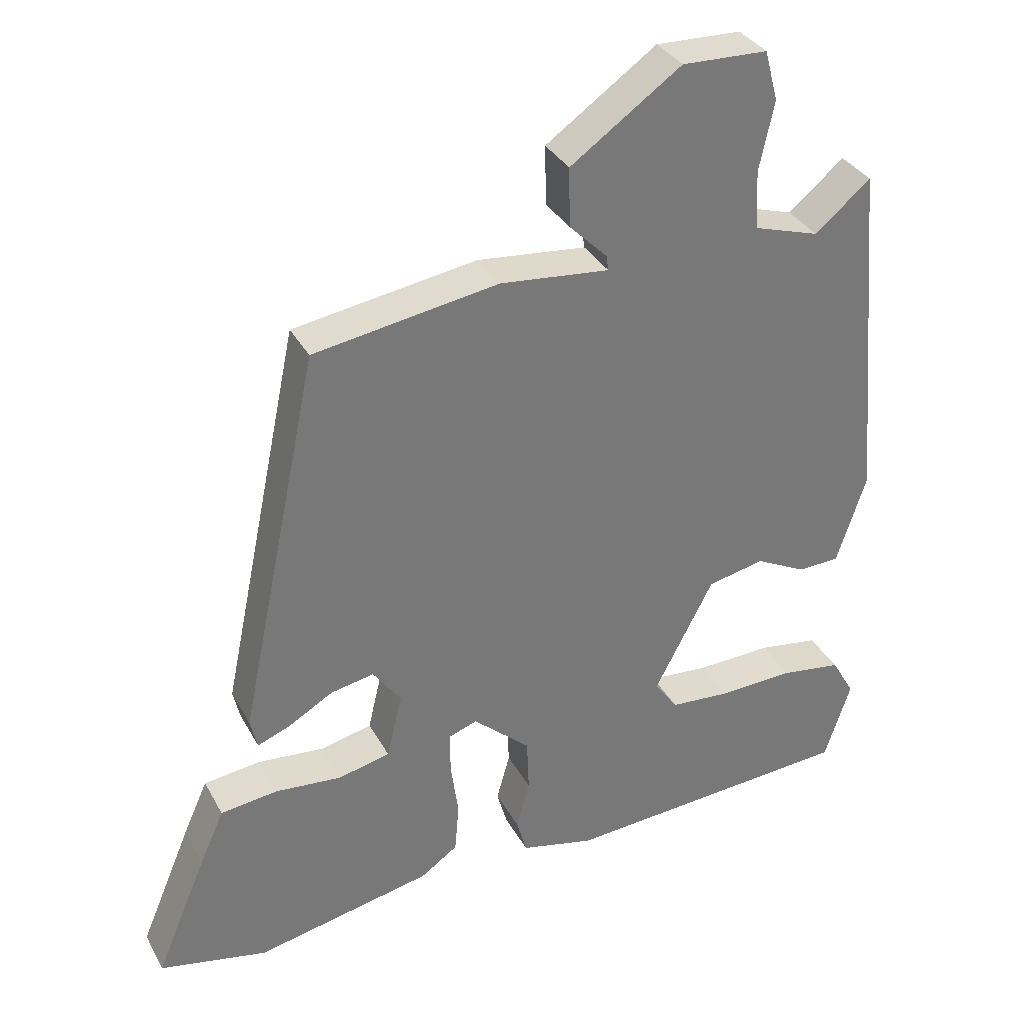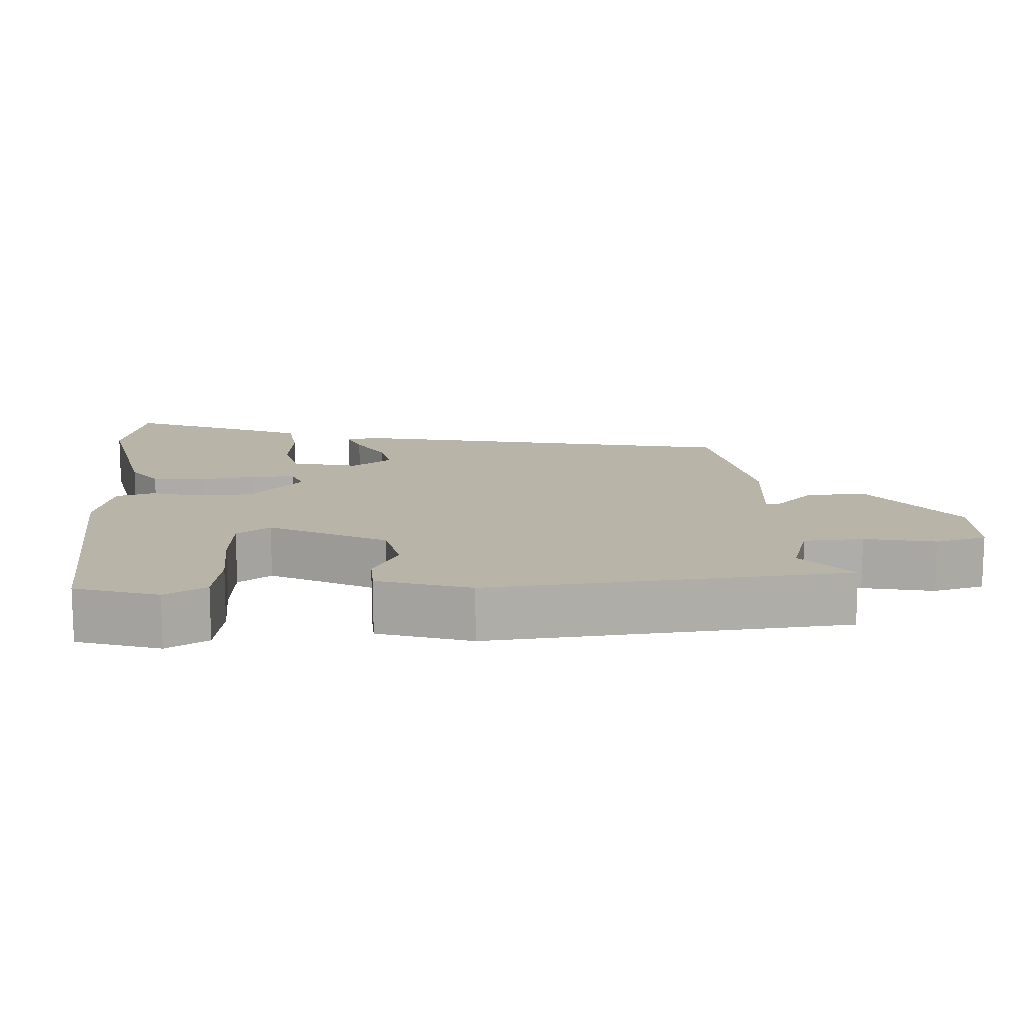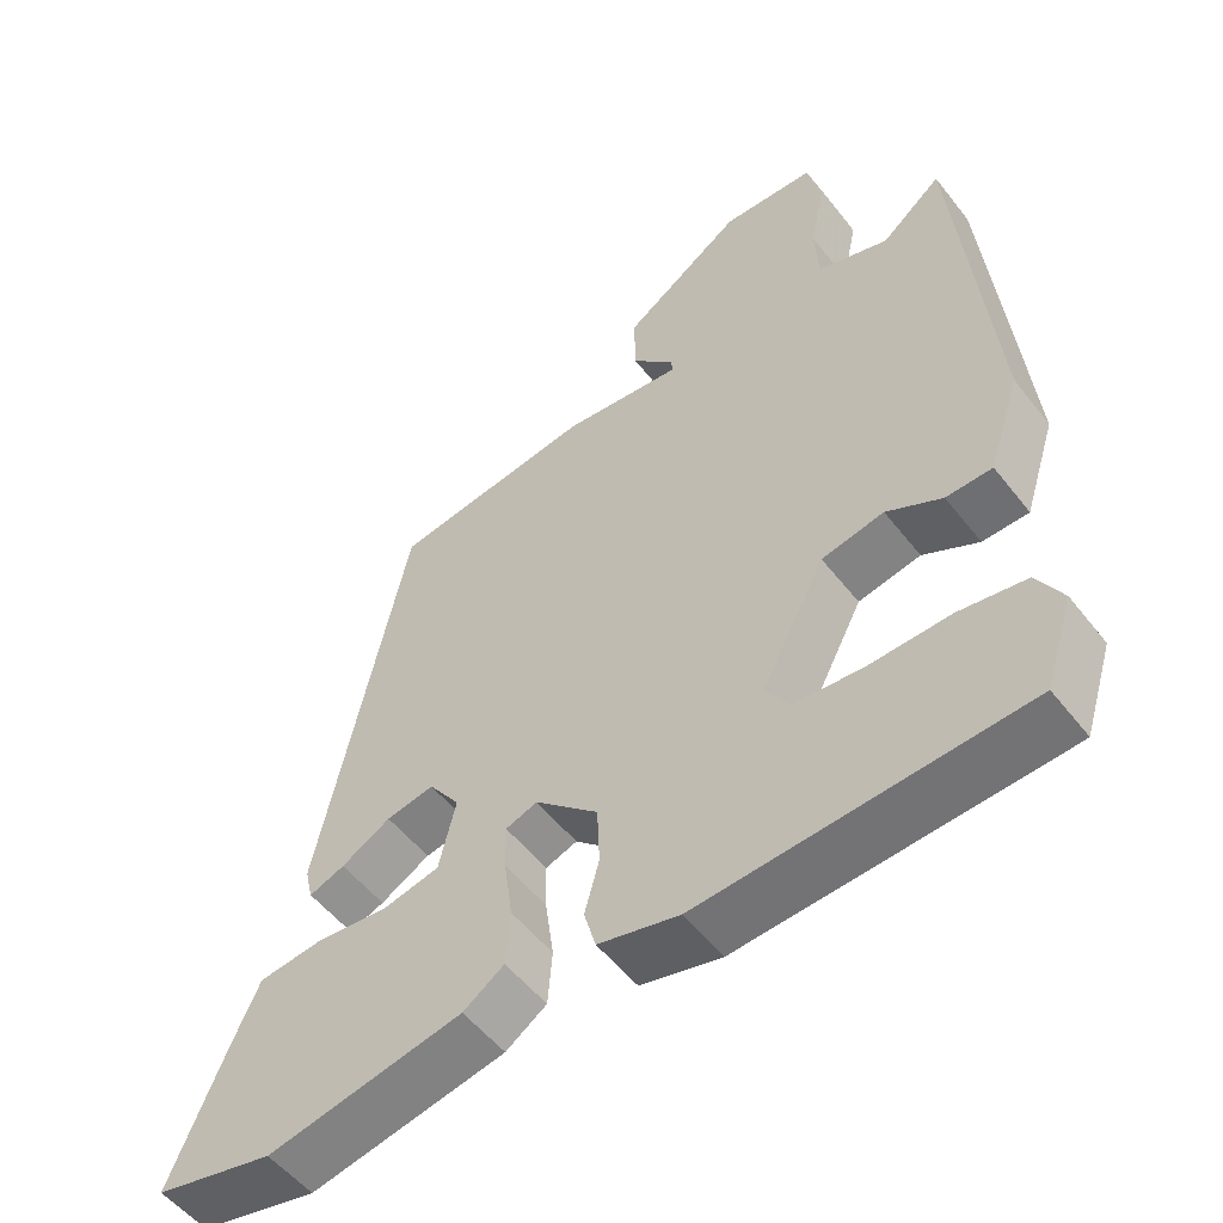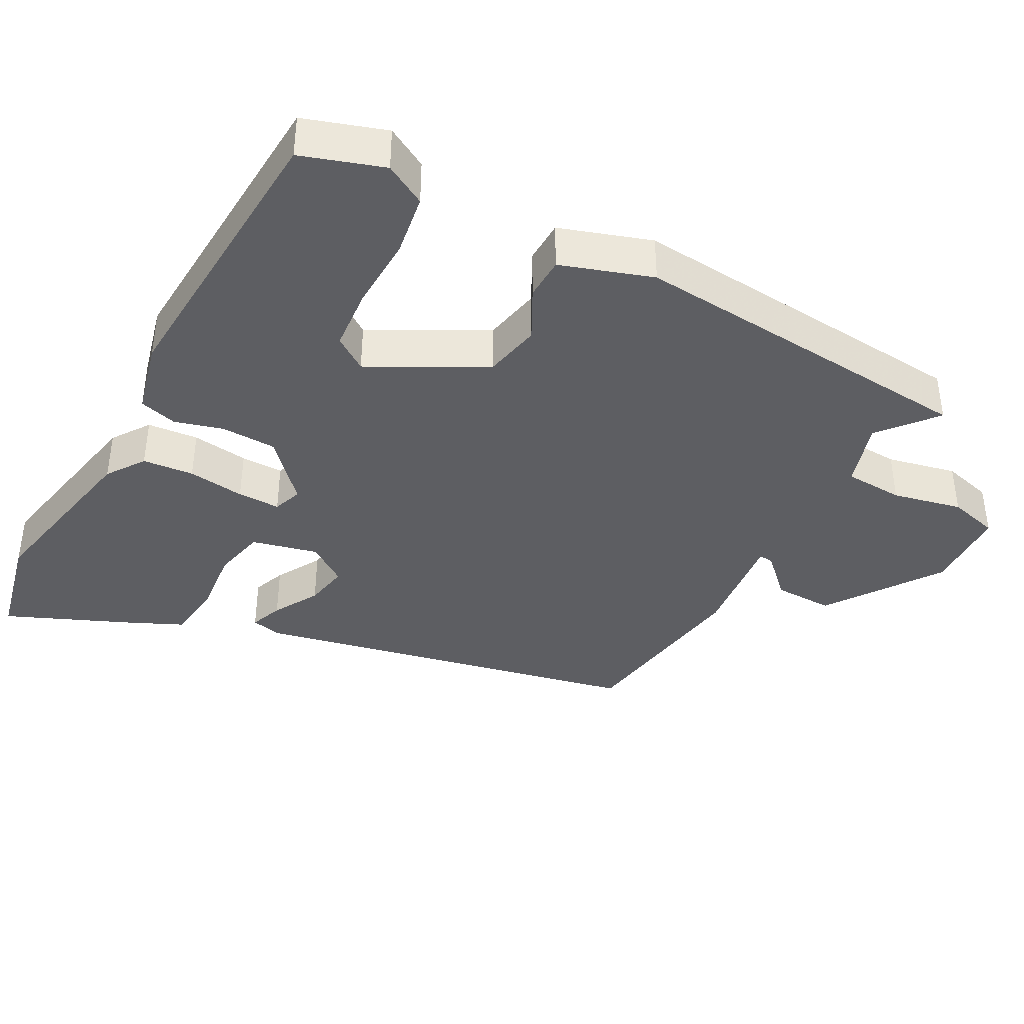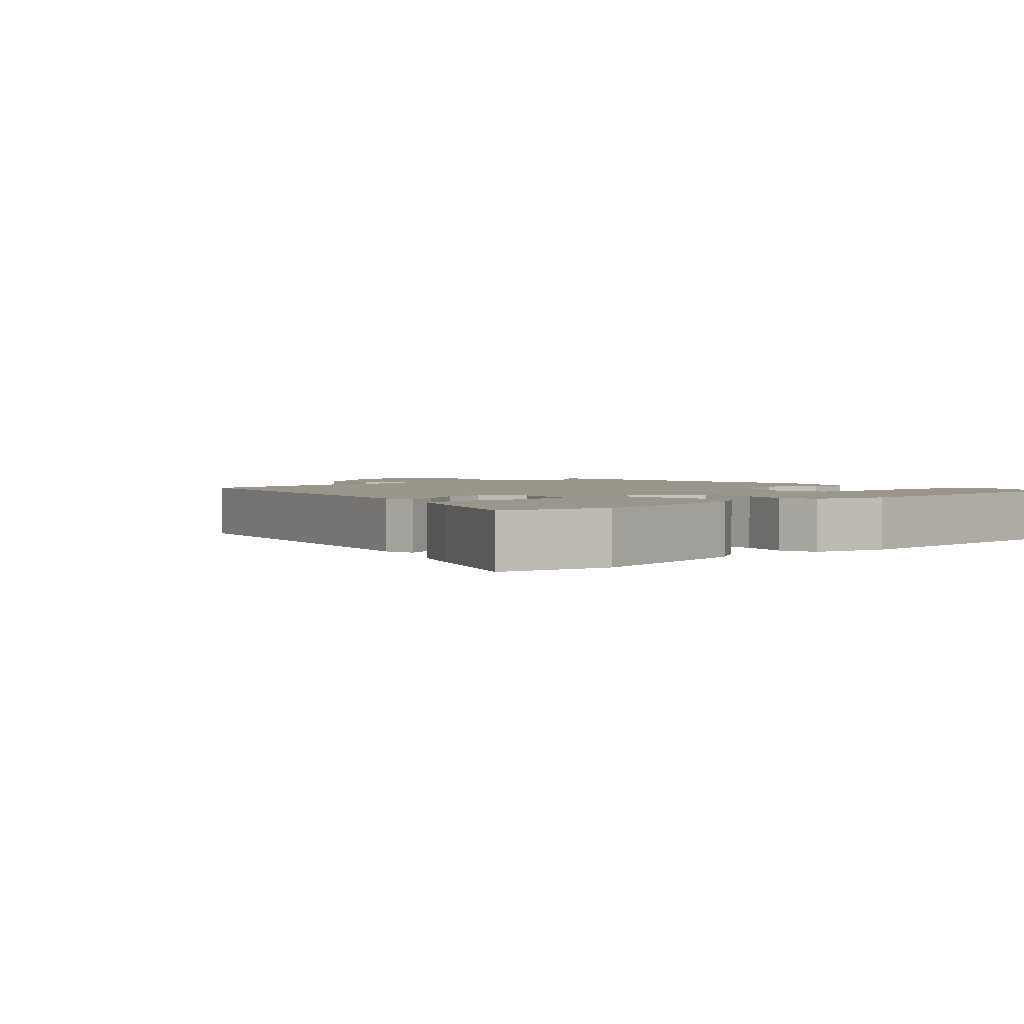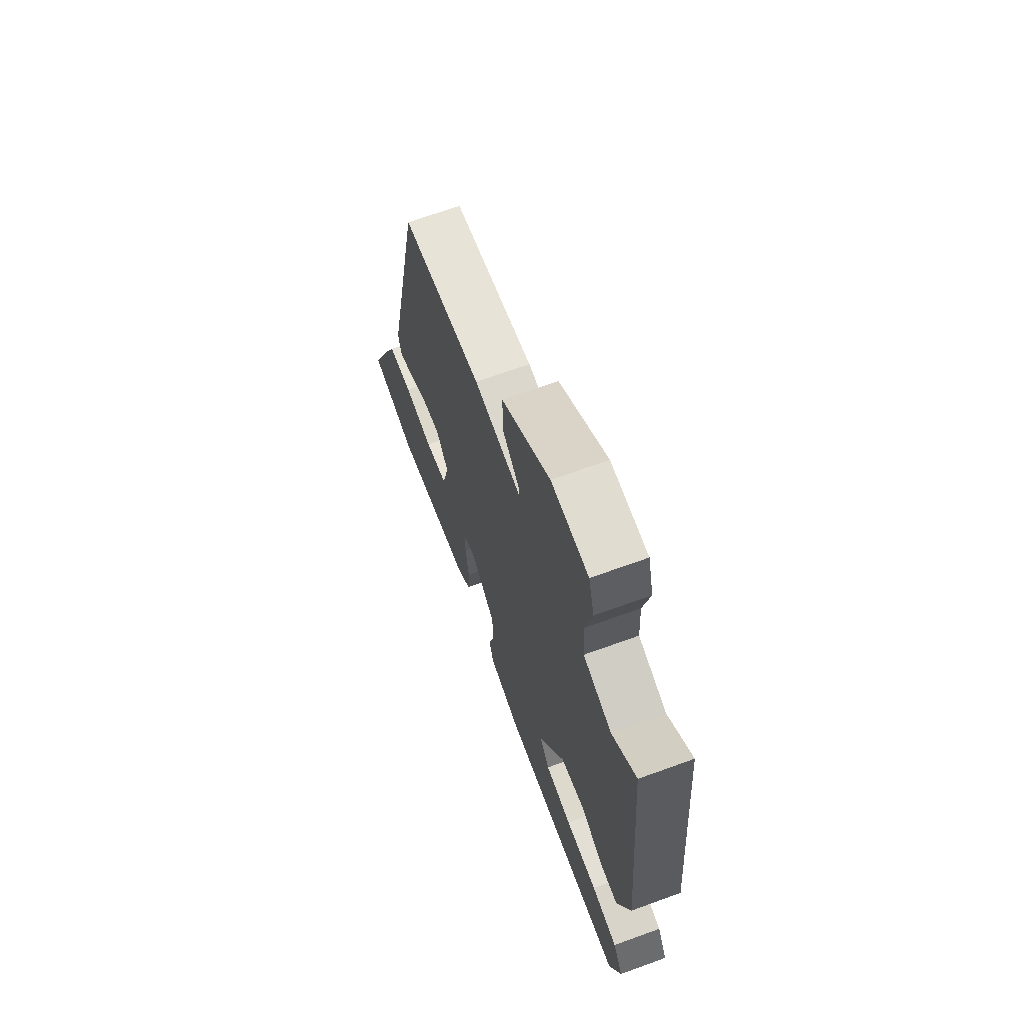
<metadata>
{"format":"obj","ext":"obj","renderer":"f3d","projection":"perspective","resolution":1024,"background":"white","views":[{"elev":34.0,"azim":155.0,"up":"+Z"},{"elev":13.3,"azim":-93.6,"up":"+Y"},{"elev":-53.4,"azim":-142.9,"up":"+Z"},{"elev":-39.1,"azim":-118.0,"up":"+Y"},{"elev":2.3,"azim":138.0,"up":"+Y"},{"elev":68.0,"azim":-110.0,"up":"+Z"}]}
</metadata>
<code>
v -0.473 0.07 0.543
v -0.394 0.07 0.477
v -0.301 0.07 0.506
v -0.296 0.07 0.589
v -0.317 0.07 0.687
v -0.298 0.07 0.758
v -0.177 0.07 0.762
v -0.02 0.07 0.652
v -0.022 0.07 0.568
v -0.076 0.07 0.514
v -0.079 0.07 0.493
v 0.076 0.07 0.509
v 0.338 0.07 0.468
v 0.453 0.07 -0.081
v 0.443 0.07 -0.124
v 0.397 0.07 -0.106
v 0.333 0.07 -0.069
v 0.271 0.07 -0.057
v 0.231 0.07 -0.113
v 0.253 0.07 -0.206
v 0.327 0.07 -0.223
v 0.422 0.07 -0.214
v 0.503 0.07 -0.224
v 0.538 0.07 -0.302
v 0.611 0.07 -0.476
v 0.458 0.07 -0.509
v 0.205 0.07 -0.457
v 0.152 0.07 -0.42
v 0.146 0.07 -0.348
v 0.157 0.07 -0.268
v 0.158 0.07 -0.208
v 0.117 0.07 -0.193
v 0.035 0.07 -0.267
v 0.032 0.07 -0.344
v 0.051 0.07 -0.413
v 0.036 0.07 -0.466
v -0.069 0.07 -0.491
v -0.488 0.07 -0.463
v -0.525 0.07 -0.348
v -0.492 0.07 -0.29
v -0.405 0.07 -0.277
v -0.299 0.07 -0.281
v -0.211 0.07 -0.274
v -0.178 0.07 -0.227
v -0.262 0.07 -0.066
v -0.343 0.07 -0.049
v -0.415 0.07 -0.086
v -0.475 0.07 -0.084
v -0.517 0.07 0.045
v -0.473 0 0.543
v -0.394 0 0.477
v -0.301 0 0.506
v -0.296 0 0.589
v -0.317 0 0.687
v -0.298 0 0.758
v -0.177 0 0.762
v -0.02 0 0.652
v -0.022 0 0.568
v -0.076 0 0.514
v -0.079 0 0.493
v 0.076 0 0.509
v 0.338 0 0.468
v 0.453 0 -0.081
v 0.443 0 -0.124
v 0.397 0 -0.106
v 0.333 0 -0.069
v 0.271 0 -0.057
v 0.231 0 -0.113
v 0.253 0 -0.206
v 0.327 0 -0.223
v 0.422 0 -0.214
v 0.503 0 -0.224
v 0.538 0 -0.302
v 0.611 0 -0.476
v 0.458 0 -0.509
v 0.205 0 -0.457
v 0.152 0 -0.42
v 0.146 0 -0.348
v 0.157 0 -0.268
v 0.158 0 -0.208
v 0.117 0 -0.193
v 0.035 0 -0.267
v 0.032 0 -0.344
v 0.051 0 -0.413
v 0.036 0 -0.466
v -0.069 0 -0.491
v -0.488 0 -0.463
v -0.525 0 -0.348
v -0.492 0 -0.29
v -0.405 0 -0.277
v -0.299 0 -0.281
v -0.211 0 -0.274
v -0.178 0 -0.227
v -0.262 0 -0.066
v -0.343 0 -0.049
v -0.415 0 -0.086
v -0.475 0 -0.084
v -0.517 0 0.045
f 46 47 48 49
f 45 46 49 1
f 44 45 1 2
f 39 40 41 42
f 39 42 43
f 38 39 43
f 37 38 43
f 34 35 36 37
f 33 34 37 43
f 32 33 43 44
f 27 28 29 30
f 27 30 31
f 26 27 31
f 25 26 31
f 24 25 31
f 21 22 23 24
f 20 21 24 31
f 19 20 31 32
f 14 15 16 17
f 14 17 18
f 11 12 13 14
f 11 14 18
f 7 8 9 10
f 7 10 11
f 4 5 6 7
f 3 4 7 11
f 18 19 32 44
f 11 18 44
f 2 3 11 44
f 98 97 96 95
f 50 98 95 94
f 51 50 94 93
f 91 90 89 88
f 92 91 88
f 92 88 87
f 92 87 86
f 86 85 84 83
f 92 86 83 82
f 93 92 82 81
f 79 78 77 76
f 80 79 76
f 80 76 75
f 80 75 74
f 80 74 73
f 73 72 71 70
f 80 73 70 69
f 81 80 69 68
f 66 65 64 63
f 67 66 63
f 63 62 61 60
f 67 63 60
f 59 58 57 56
f 60 59 56
f 56 55 54 53
f 60 56 53 52
f 93 81 68 67
f 93 67 60
f 93 60 52 51
f 1 50 51 2
f 2 51 52 3
f 3 52 53 4
f 4 53 54 5
f 5 54 55 6
f 6 55 56 7
f 7 56 57 8
f 8 57 58 9
f 9 58 59 10
f 10 59 60 11
f 11 60 61 12
f 12 61 62 13
f 13 62 63 14
f 14 63 64 15
f 15 64 65 16
f 16 65 66 17
f 17 66 67 18
f 18 67 68 19
f 19 68 69 20
f 20 69 70 21
f 21 70 71 22
f 22 71 72 23
f 23 72 73 24
f 24 73 74 25
f 25 74 75 26
f 26 75 76 27
f 27 76 77 28
f 28 77 78 29
f 29 78 79 30
f 30 79 80 31
f 31 80 81 32
f 32 81 82 33
f 33 82 83 34
f 34 83 84 35
f 35 84 85 36
f 36 85 86 37
f 37 86 87 38
f 38 87 88 39
f 39 88 89 40
f 40 89 90 41
f 41 90 91 42
f 42 91 92 43
f 43 92 93 44
f 44 93 94 45
f 45 94 95 46
f 46 95 96 47
f 47 96 97 48
f 48 97 98 49
f 49 98 50 1

</code>
